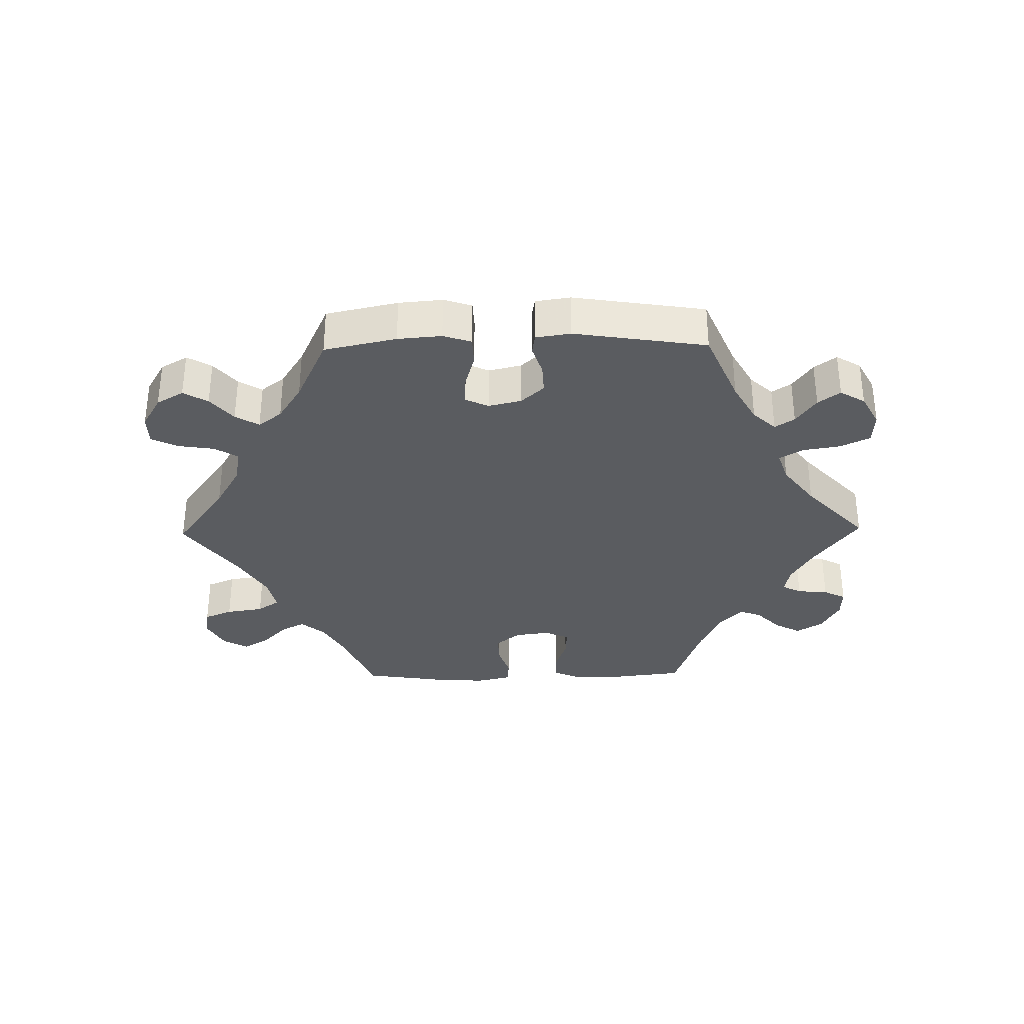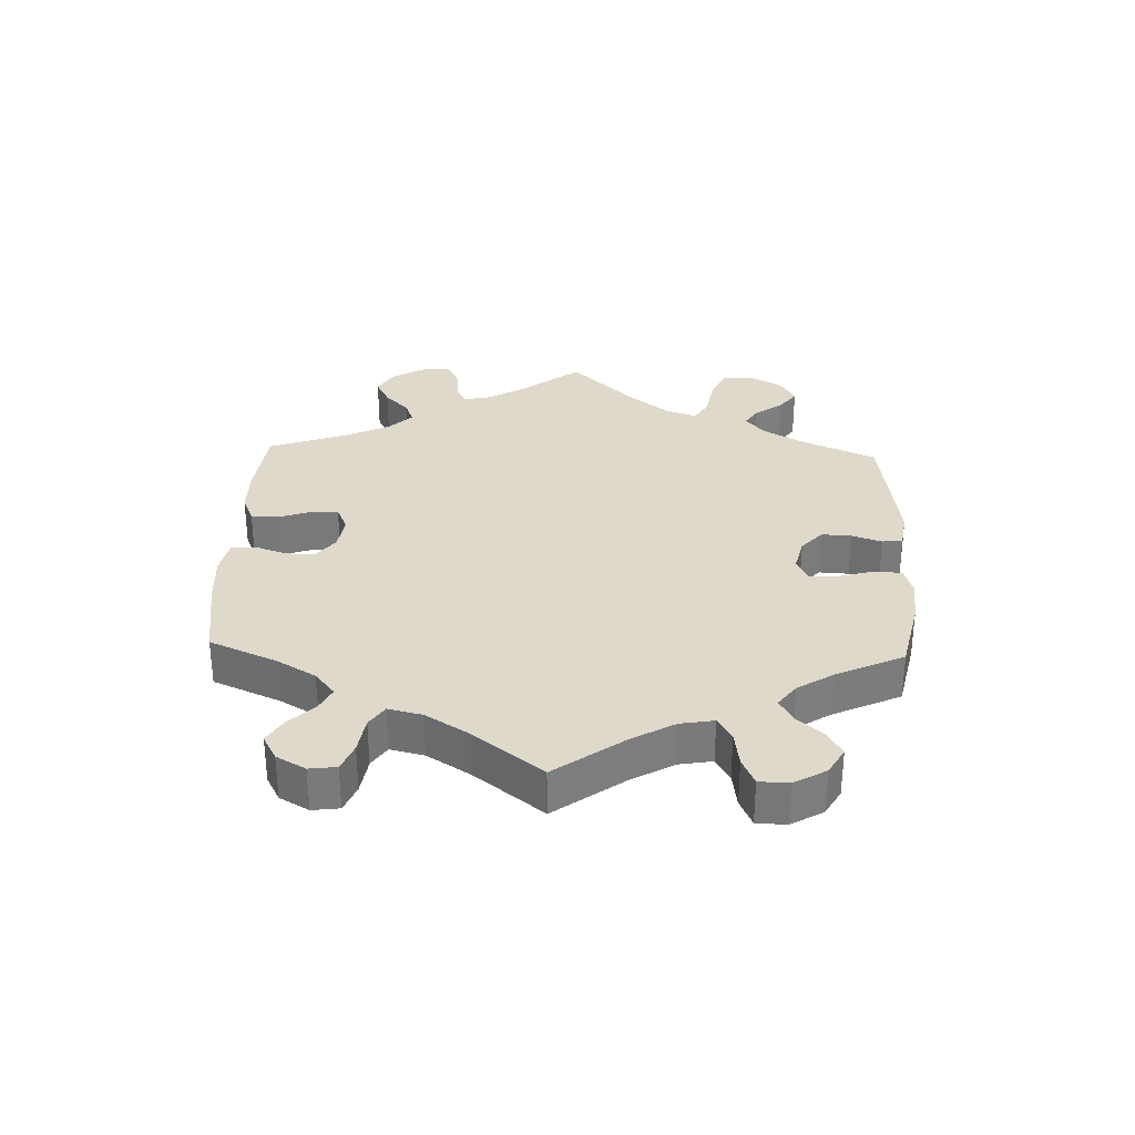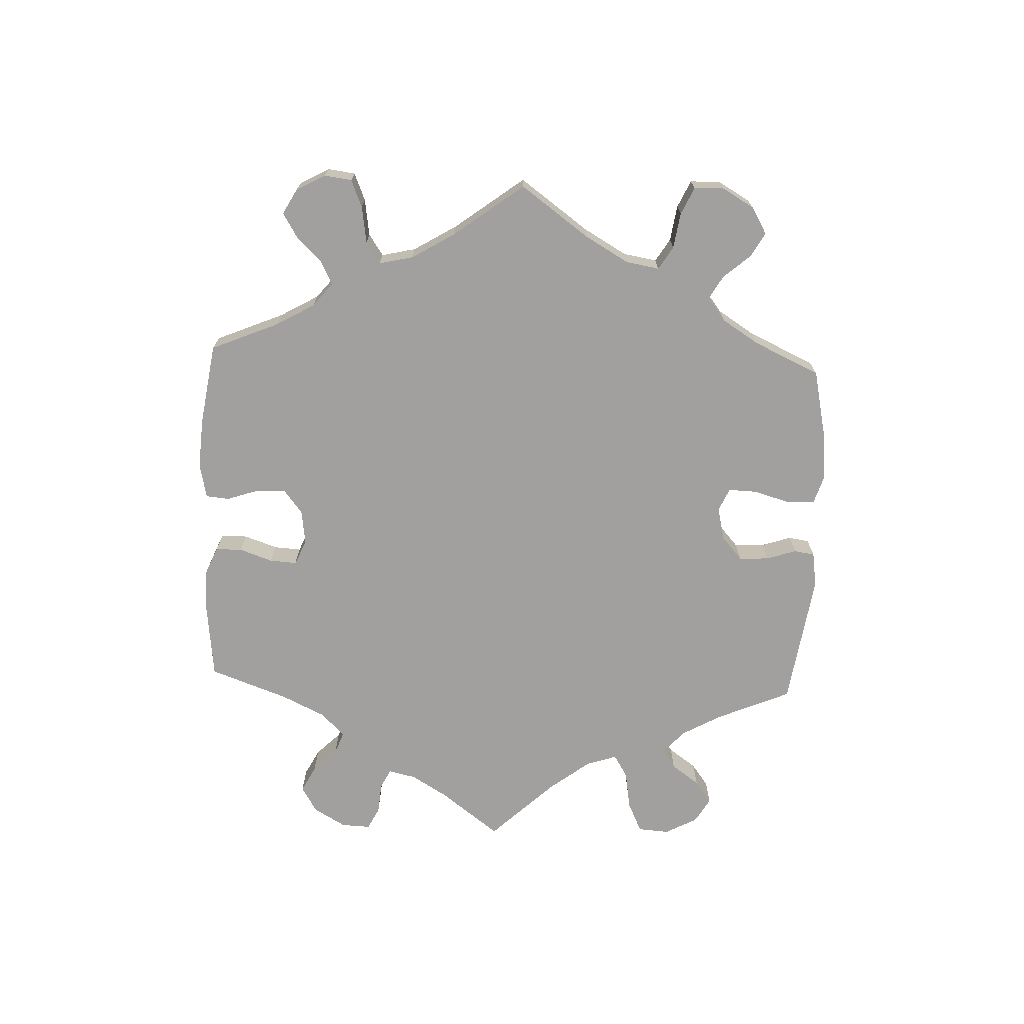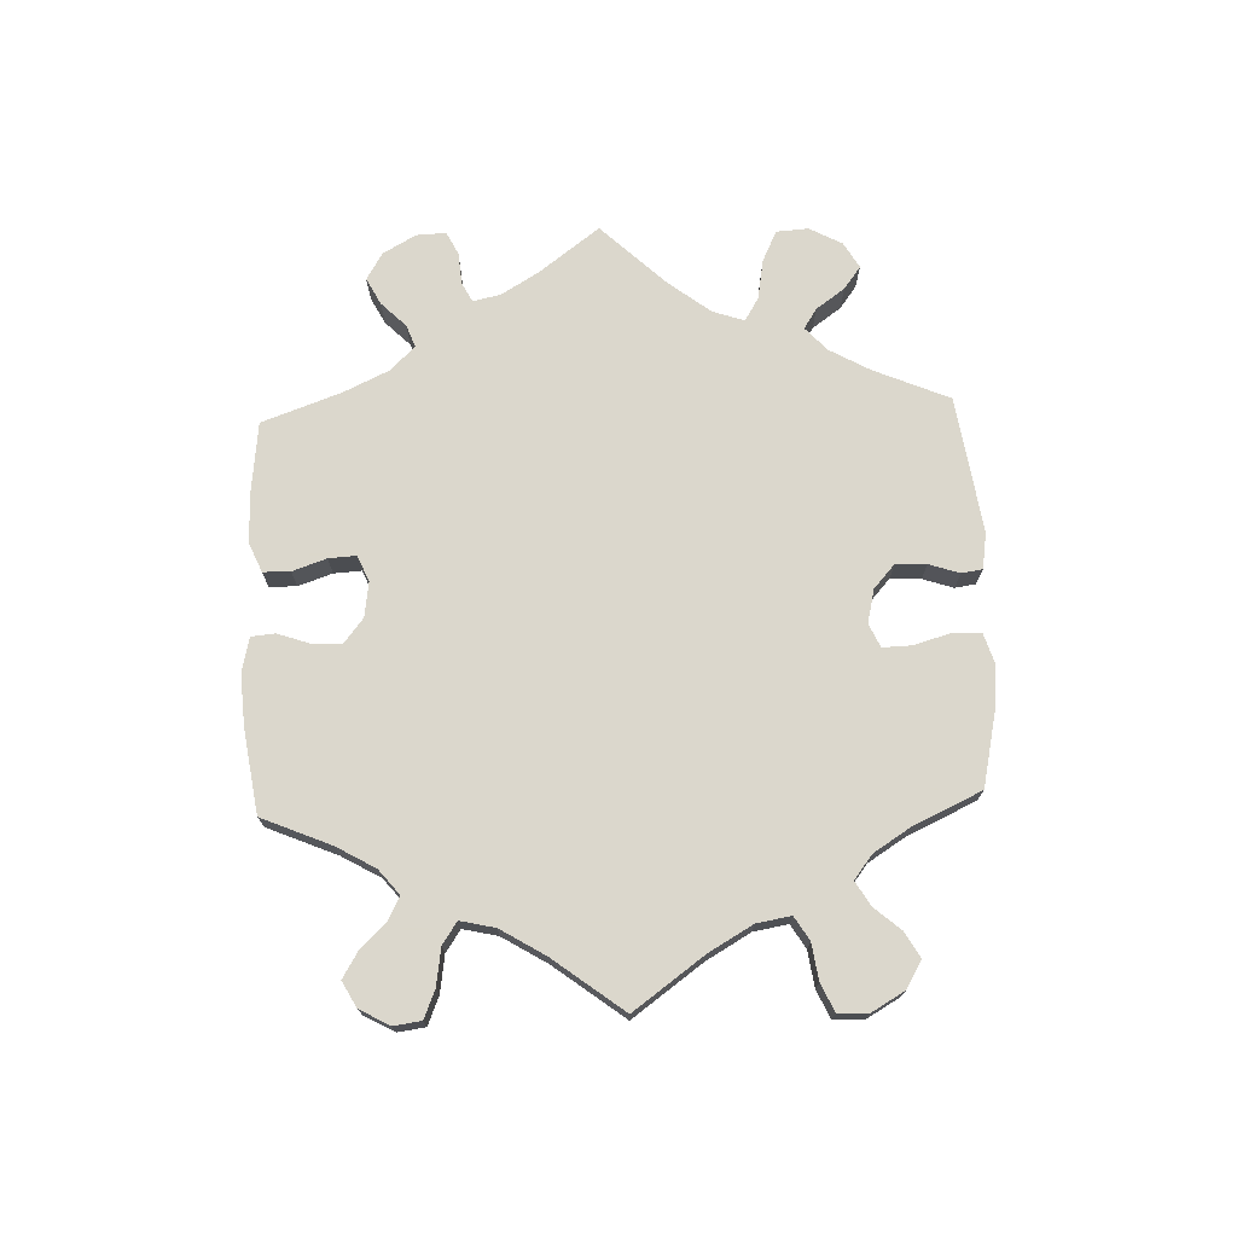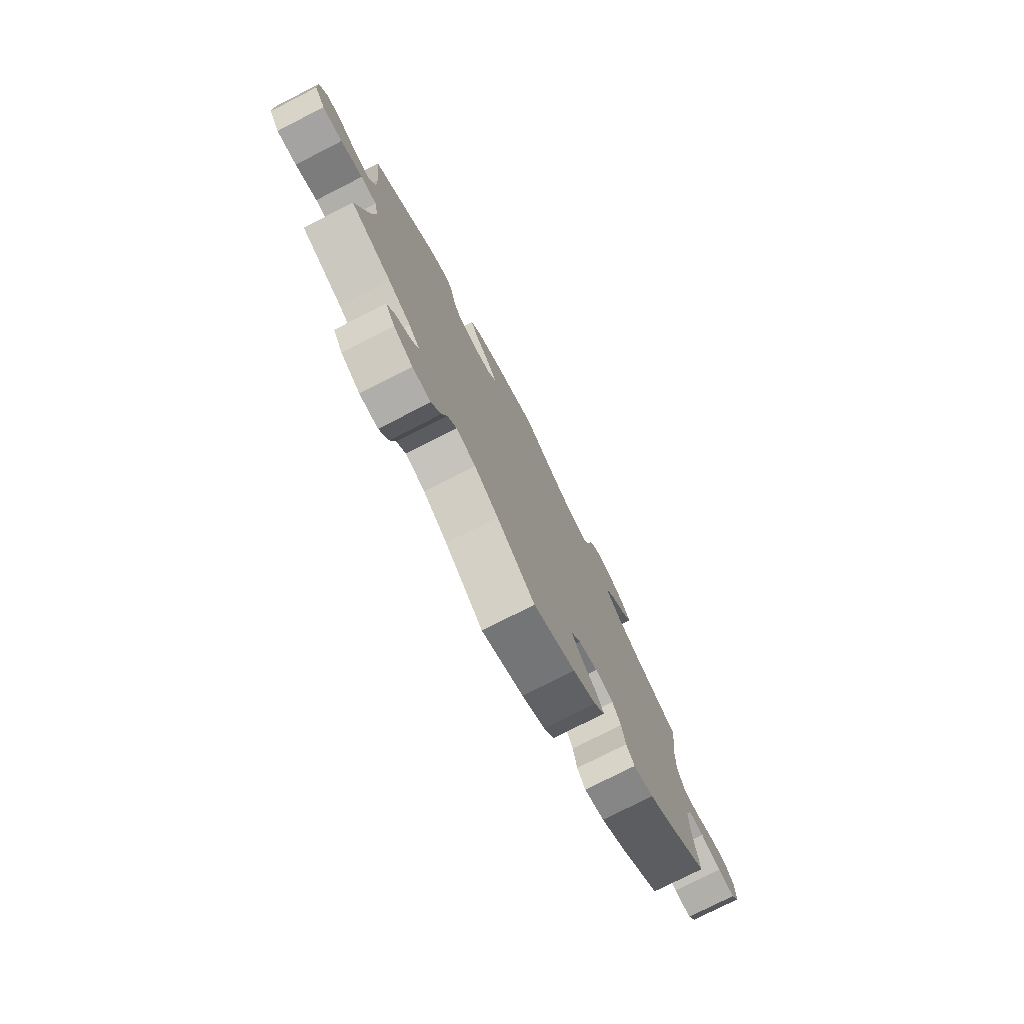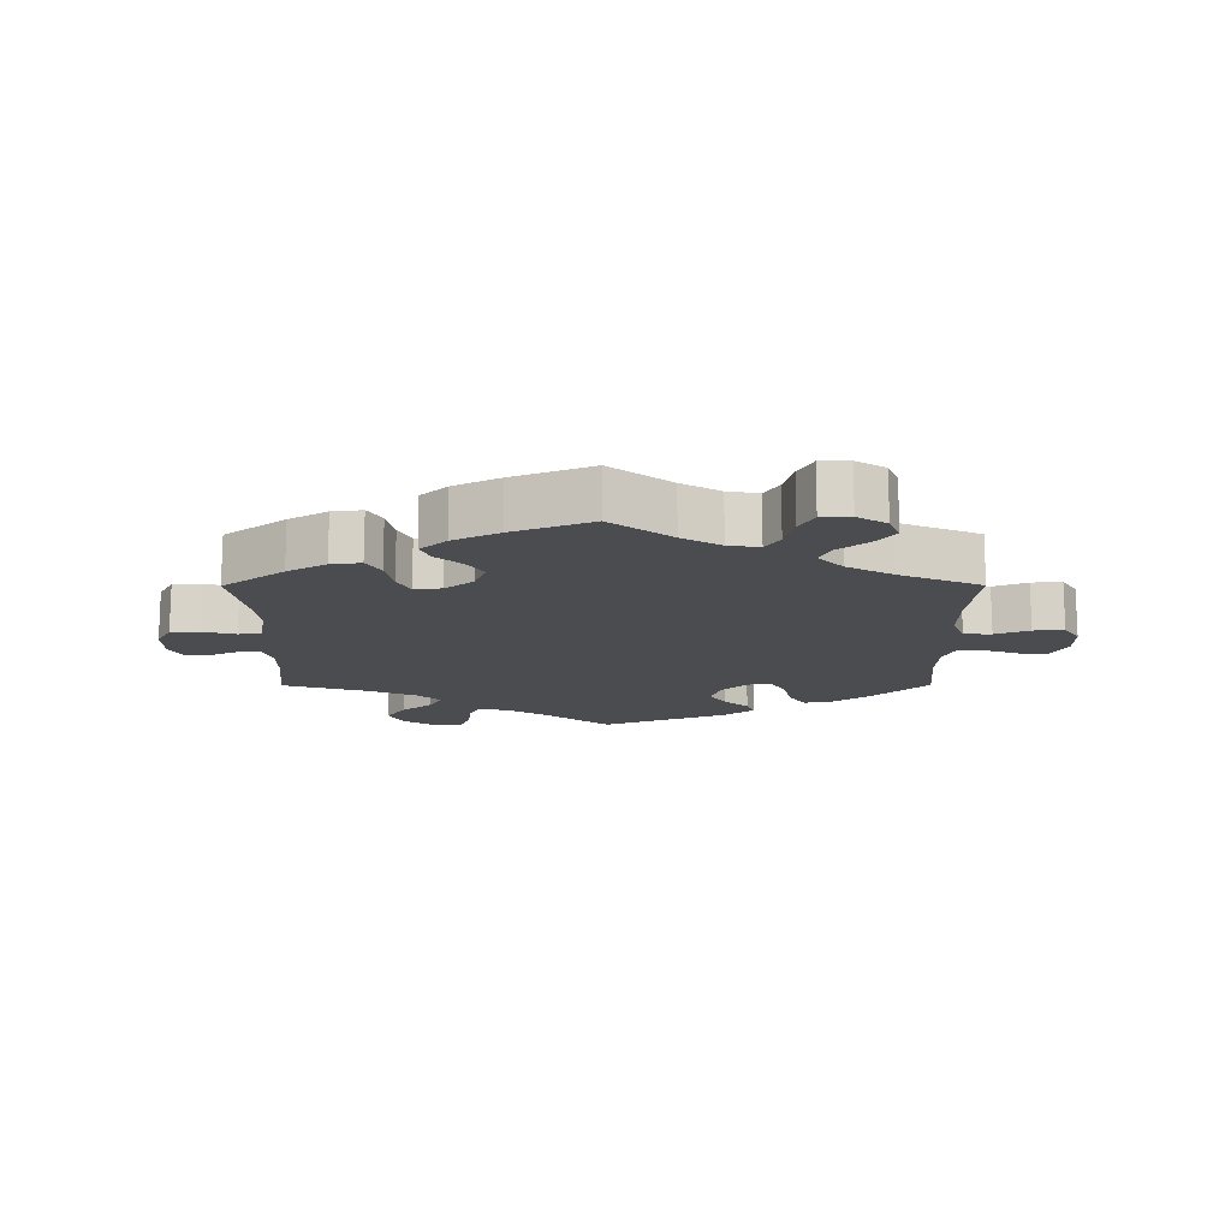
<metadata>
{"format":"obj","ext":"obj","renderer":"f3d","projection":"perspective","resolution":1024,"background":"white","views":[{"elev":-33.9,"azim":30.9,"up":"+Y"},{"elev":32.3,"azim":-57.9,"up":"+Y"},{"elev":-71.8,"azim":-62.5,"up":"+Y"},{"elev":73.4,"azim":-62.2,"up":"+Y"},{"elev":-76.9,"azim":117.0,"up":"+Z"},{"elev":-14.7,"azim":-119.9,"up":"+Y"}]}
</metadata>
<code>
v 0.486 0.07 0.167
v 0.485 0.07 0.097
v 0.499 0.07 0.051
v 0.535 0.07 0.053
v 0.583 0.07 0.075
v 0.625 0.07 0.08
v 0.647 0.07 0.041
v 0.645 0.07 -0.015
v 0.618 0.07 -0.055
v 0.567 0.07 -0.051
v 0.511 0.07 -0.03
v 0.47 0.07 -0.031
v 0.46 0.07 -0.08
v 0.47 0.07 -0.158
v 0.501 0.07 -0.289
v 0.397 0.07 -0.334
v 0.34 0.07 -0.366
v 0.311 0.07 -0.398
v 0.329 0.07 -0.426
v 0.368 0.07 -0.453
v 0.389 0.07 -0.485
v 0.365 0.07 -0.523
v 0.316 0.07 -0.552
v 0.269 0.07 -0.553
v 0.245 0.07 -0.515
v 0.232 0.07 -0.465
v 0.209 0.07 -0.437
v 0.159 0.07 -0.452
v 0.098 0.07 -0.495
v 0.001 0.07 -0.578
v -0.106 0.07 -0.532
v -0.165 0.07 -0.498
v -0.193 0.07 -0.461
v -0.173 0.07 -0.425
v -0.132 0.07 -0.389
v -0.109 0.07 -0.354
v -0.134 0.07 -0.32
v -0.184 0.07 -0.3
v -0.231 0.07 -0.307
v -0.252 0.07 -0.347
v -0.262 0.07 -0.398
v -0.283 0.07 -0.428
v -0.335 0.07 -0.412
v -0.4 0.07 -0.369
v -0.501 0.07 -0.289
v -0.487 0.07 -0.175
v -0.487 0.07 -0.107
v -0.504 0.07 -0.062
v -0.544 0.07 -0.06
v -0.597 0.07 -0.075
v -0.642 0.07 -0.076
v -0.665 0.07 -0.038
v -0.664 0.07 0.014
v -0.638 0.07 0.048
v -0.592 0.07 0.042
v -0.538 0.07 0.021
v -0.498 0.07 0.024
v -0.482 0.07 0.076
v -0.484 0.07 0.155
v -0.501 0.07 0.289
v -0.381 0.07 0.343
v -0.314 0.07 0.382
v -0.28 0.07 0.423
v -0.3 0.07 0.46
v -0.344 0.07 0.495
v -0.371 0.07 0.533
v -0.349 0.07 0.574
v -0.299 0.07 0.603
v -0.251 0.07 0.603
v -0.229 0.07 0.565
v -0.219 0.07 0.512
v -0.198 0.07 0.475
v -0.153 0.07 0.481
v -0.094 0.07 0.512
v -0.001 0.07 0.578
v 0.108 0.07 0.543
v 0.17 0.07 0.514
v 0.201 0.07 0.48
v 0.18 0.07 0.44
v 0.139 0.07 0.4
v 0.116 0.07 0.363
v 0.139 0.07 0.331
v 0.189 0.07 0.316
v 0.236 0.07 0.326
v 0.257 0.07 0.367
v 0.267 0.07 0.415
v 0.287 0.07 0.44
v 0.338 0.07 0.42
v 0.501 0.07 0.29
v 0.486 0 0.167
v 0.485 0 0.097
v 0.499 0 0.051
v 0.535 0 0.053
v 0.583 0 0.075
v 0.625 0 0.08
v 0.647 0 0.041
v 0.645 0 -0.015
v 0.618 0 -0.055
v 0.567 0 -0.051
v 0.511 0 -0.03
v 0.47 0 -0.031
v 0.46 0 -0.08
v 0.47 0 -0.158
v 0.501 0 -0.289
v 0.397 0 -0.334
v 0.34 0 -0.366
v 0.311 0 -0.398
v 0.329 0 -0.426
v 0.368 0 -0.453
v 0.389 0 -0.485
v 0.365 0 -0.523
v 0.316 0 -0.552
v 0.269 0 -0.553
v 0.245 0 -0.515
v 0.232 0 -0.465
v 0.209 0 -0.437
v 0.159 0 -0.452
v 0.098 0 -0.495
v 0.001 0 -0.578
v -0.106 0 -0.532
v -0.165 0 -0.498
v -0.193 0 -0.461
v -0.173 0 -0.425
v -0.132 0 -0.389
v -0.109 0 -0.354
v -0.134 0 -0.32
v -0.184 0 -0.3
v -0.231 0 -0.307
v -0.252 0 -0.347
v -0.262 0 -0.398
v -0.283 0 -0.428
v -0.335 0 -0.412
v -0.4 0 -0.369
v -0.501 0 -0.289
v -0.487 0 -0.175
v -0.487 0 -0.107
v -0.504 0 -0.062
v -0.544 0 -0.06
v -0.597 0 -0.075
v -0.642 0 -0.076
v -0.665 0 -0.038
v -0.664 0 0.014
v -0.638 0 0.048
v -0.592 0 0.042
v -0.538 0 0.021
v -0.498 0 0.024
v -0.482 0 0.076
v -0.484 0 0.155
v -0.501 0 0.289
v -0.381 0 0.343
v -0.314 0 0.382
v -0.28 0 0.423
v -0.3 0 0.46
v -0.344 0 0.495
v -0.371 0 0.533
v -0.349 0 0.574
v -0.299 0 0.603
v -0.251 0 0.603
v -0.229 0 0.565
v -0.219 0 0.512
v -0.198 0 0.475
v -0.153 0 0.481
v -0.094 0 0.512
v -0.001 0 0.578
v 0.108 0 0.543
v 0.17 0 0.514
v 0.201 0 0.48
v 0.18 0 0.44
v 0.139 0 0.4
v 0.116 0 0.363
v 0.139 0 0.331
v 0.189 0 0.316
v 0.236 0 0.326
v 0.257 0 0.367
v 0.267 0 0.415
v 0.287 0 0.44
v 0.338 0 0.42
v 0.501 0 0.29
f 88 89 1
f 85 86 87 88
f 84 85 88 1
f 83 84 1 2
f 82 83 2 3
f 77 78 79 80
f 77 80 81
f 74 75 76 77
f 73 74 77 81
f 72 73 81 82
f 68 69 70 71
f 68 71 72
f 67 68 72
f 64 65 66 67
f 63 64 67 72
f 62 63 72 82
f 59 60 61
f 58 59 61 62
f 57 58 62 82
f 53 54 55 56
f 51 52 53 56
f 49 50 51 56
f 48 49 56 57
f 47 48 57 82
f 43 44 45 46
f 40 41 42 43
f 39 40 43 46
f 38 39 46 47
f 32 33 34 35
f 32 35 36
f 29 30 31 32
f 28 29 32 36
f 27 28 36 37
f 23 24 25 26
f 23 26 27
f 22 23 27
f 19 20 21 22
f 18 19 22 27
f 17 18 27 37
f 14 15 16
f 13 14 16 17
f 12 13 17 37
f 8 9 10 11
f 8 11 12
f 7 8 12
f 4 5 6 7
f 3 4 7 12
f 37 38 47 82
f 3 12 37 82
f 90 178 177
f 177 176 175 174
f 90 177 174 173
f 91 90 173 172
f 92 91 172 171
f 169 168 167 166
f 170 169 166
f 166 165 164 163
f 170 166 163 162
f 171 170 162 161
f 160 159 158 157
f 161 160 157
f 161 157 156
f 156 155 154 153
f 161 156 153 152
f 171 161 152 151
f 150 149 148
f 151 150 148 147
f 171 151 147 146
f 145 144 143 142
f 145 142 141 140
f 145 140 139 138
f 146 145 138 137
f 171 146 137 136
f 135 134 133 132
f 132 131 130 129
f 135 132 129 128
f 136 135 128 127
f 124 123 122 121
f 125 124 121
f 121 120 119 118
f 125 121 118 117
f 126 125 117 116
f 115 114 113 112
f 116 115 112
f 116 112 111
f 111 110 109 108
f 116 111 108 107
f 126 116 107 106
f 105 104 103
f 106 105 103 102
f 126 106 102 101
f 100 99 98 97
f 101 100 97
f 101 97 96
f 96 95 94 93
f 101 96 93 92
f 171 136 127 126
f 171 126 101 92
f 1 90 91 2
f 2 91 92 3
f 3 92 93 4
f 4 93 94 5
f 5 94 95 6
f 6 95 96 7
f 7 96 97 8
f 8 97 98 9
f 9 98 99 10
f 10 99 100 11
f 11 100 101 12
f 12 101 102 13
f 13 102 103 14
f 14 103 104 15
f 15 104 105 16
f 16 105 106 17
f 17 106 107 18
f 18 107 108 19
f 19 108 109 20
f 20 109 110 21
f 21 110 111 22
f 22 111 112 23
f 23 112 113 24
f 24 113 114 25
f 25 114 115 26
f 26 115 116 27
f 27 116 117 28
f 28 117 118 29
f 29 118 119 30
f 30 119 120 31
f 31 120 121 32
f 32 121 122 33
f 33 122 123 34
f 34 123 124 35
f 35 124 125 36
f 36 125 126 37
f 37 126 127 38
f 38 127 128 39
f 39 128 129 40
f 40 129 130 41
f 41 130 131 42
f 42 131 132 43
f 43 132 133 44
f 44 133 134 45
f 45 134 135 46
f 46 135 136 47
f 47 136 137 48
f 48 137 138 49
f 49 138 139 50
f 50 139 140 51
f 51 140 141 52
f 52 141 142 53
f 53 142 143 54
f 54 143 144 55
f 55 144 145 56
f 56 145 146 57
f 57 146 147 58
f 58 147 148 59
f 59 148 149 60
f 60 149 150 61
f 61 150 151 62
f 62 151 152 63
f 63 152 153 64
f 64 153 154 65
f 65 154 155 66
f 66 155 156 67
f 67 156 157 68
f 68 157 158 69
f 69 158 159 70
f 70 159 160 71
f 71 160 161 72
f 72 161 162 73
f 73 162 163 74
f 74 163 164 75
f 75 164 165 76
f 76 165 166 77
f 77 166 167 78
f 78 167 168 79
f 79 168 169 80
f 80 169 170 81
f 81 170 171 82
f 82 171 172 83
f 83 172 173 84
f 84 173 174 85
f 85 174 175 86
f 86 175 176 87
f 87 176 177 88
f 88 177 178 89
f 89 178 90 1

</code>
